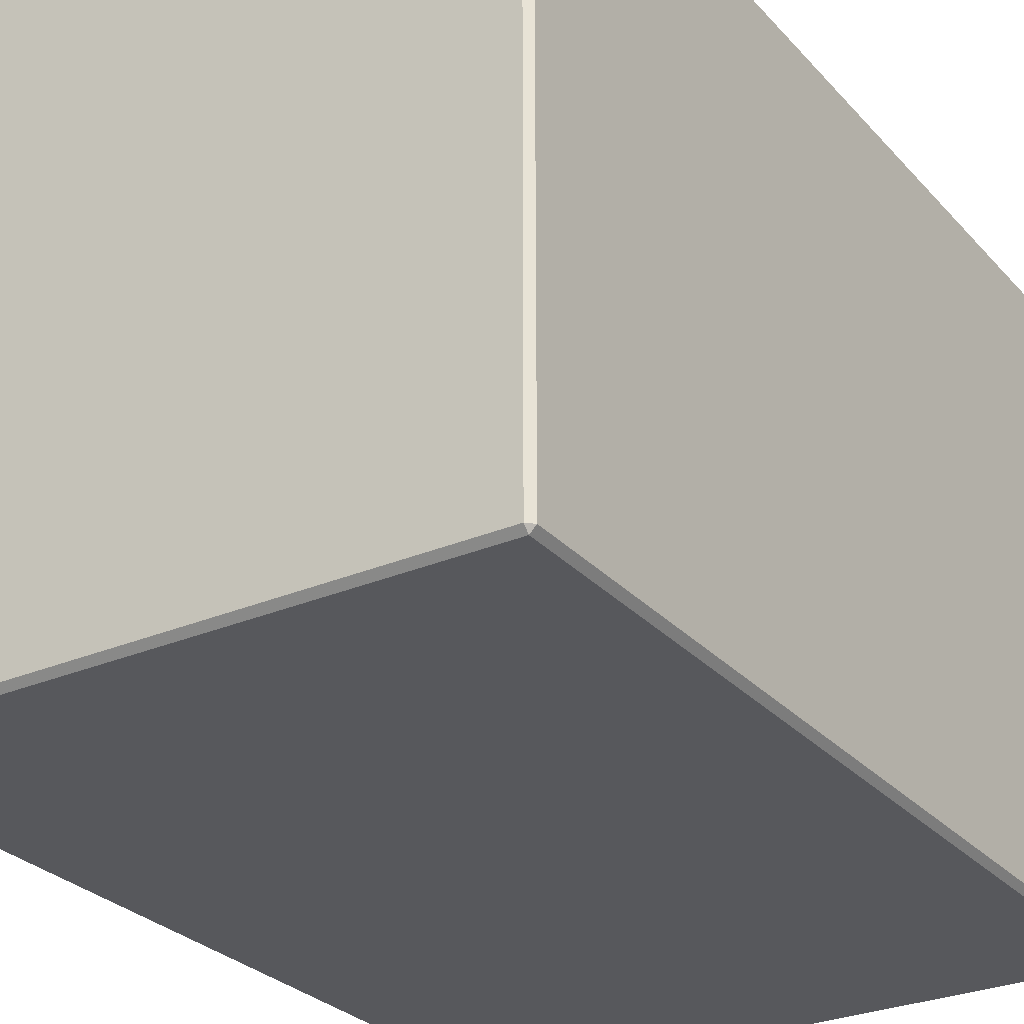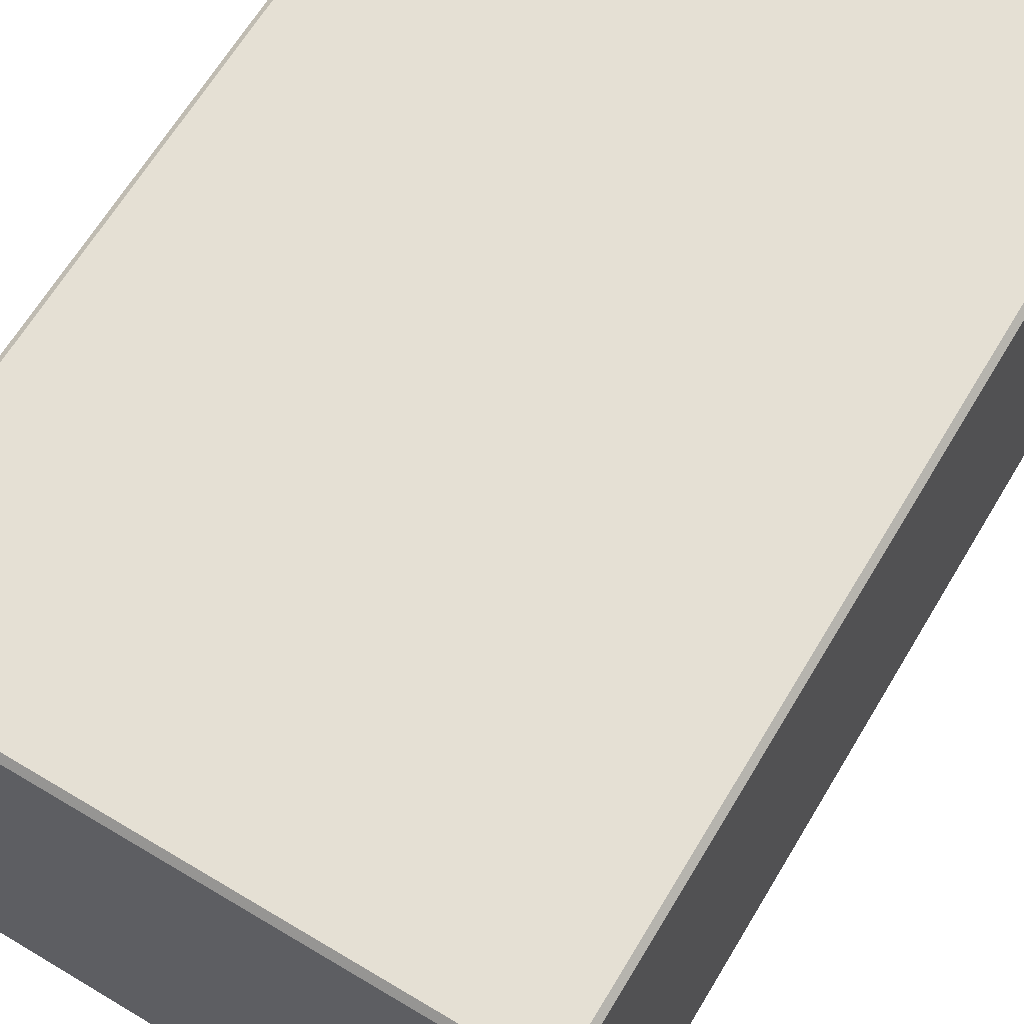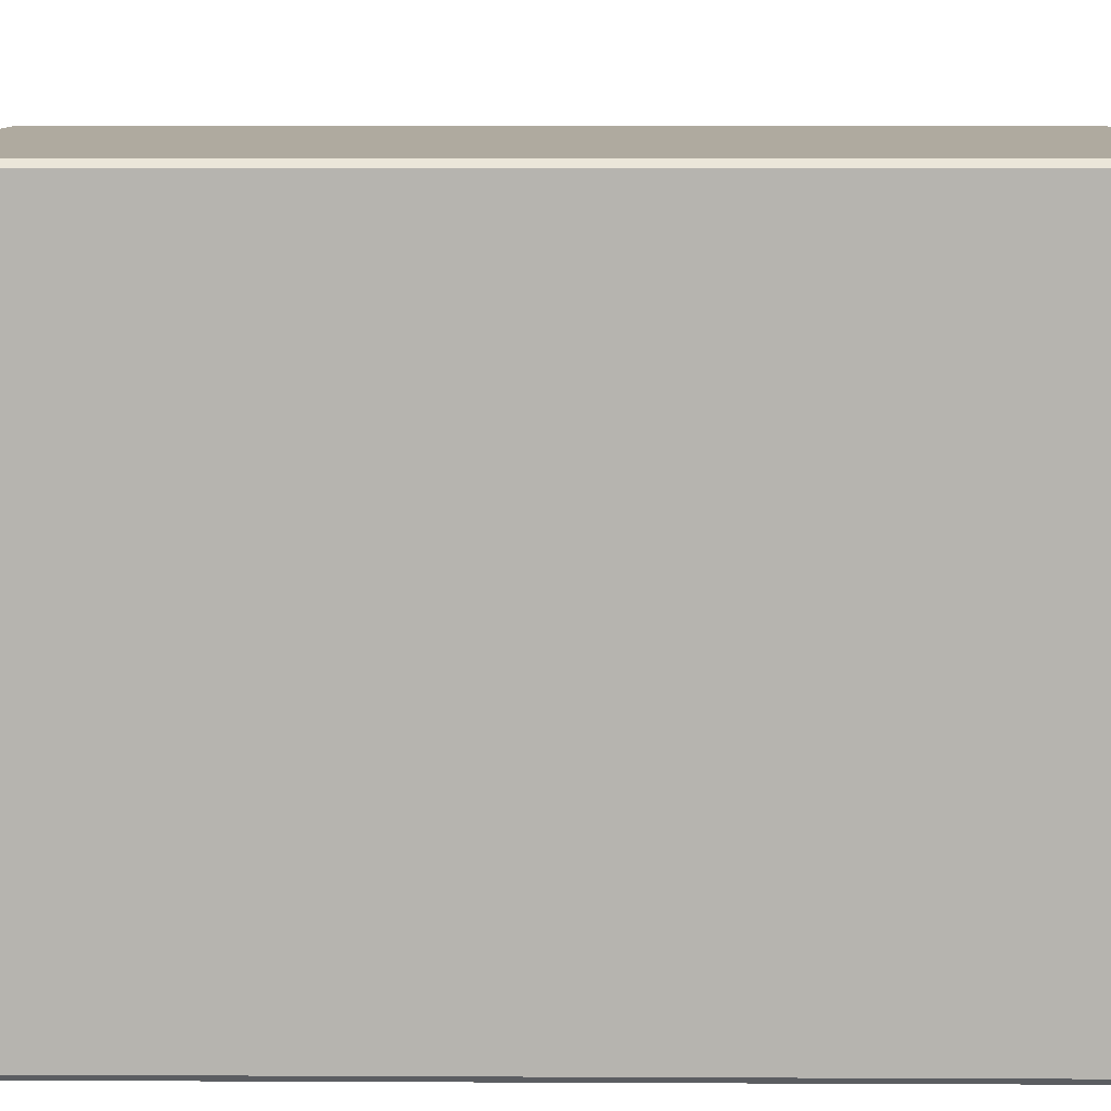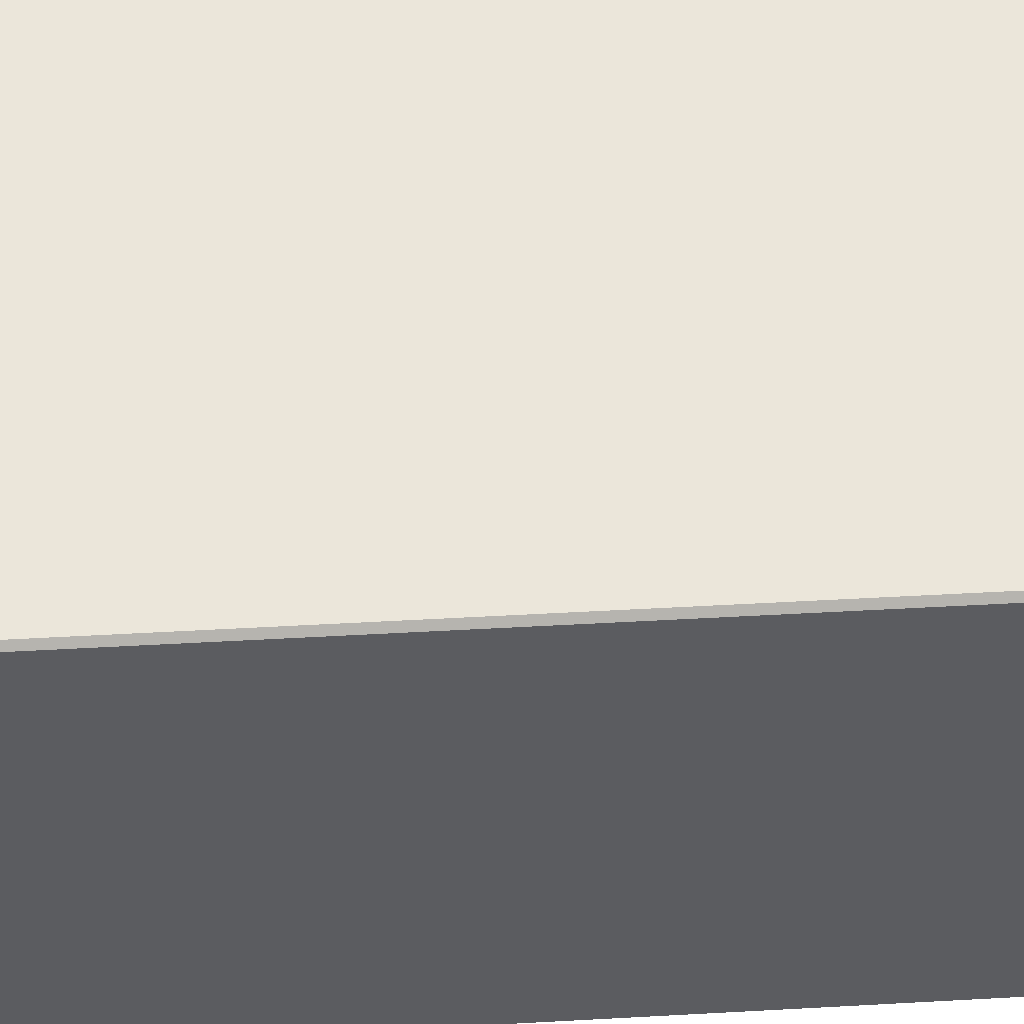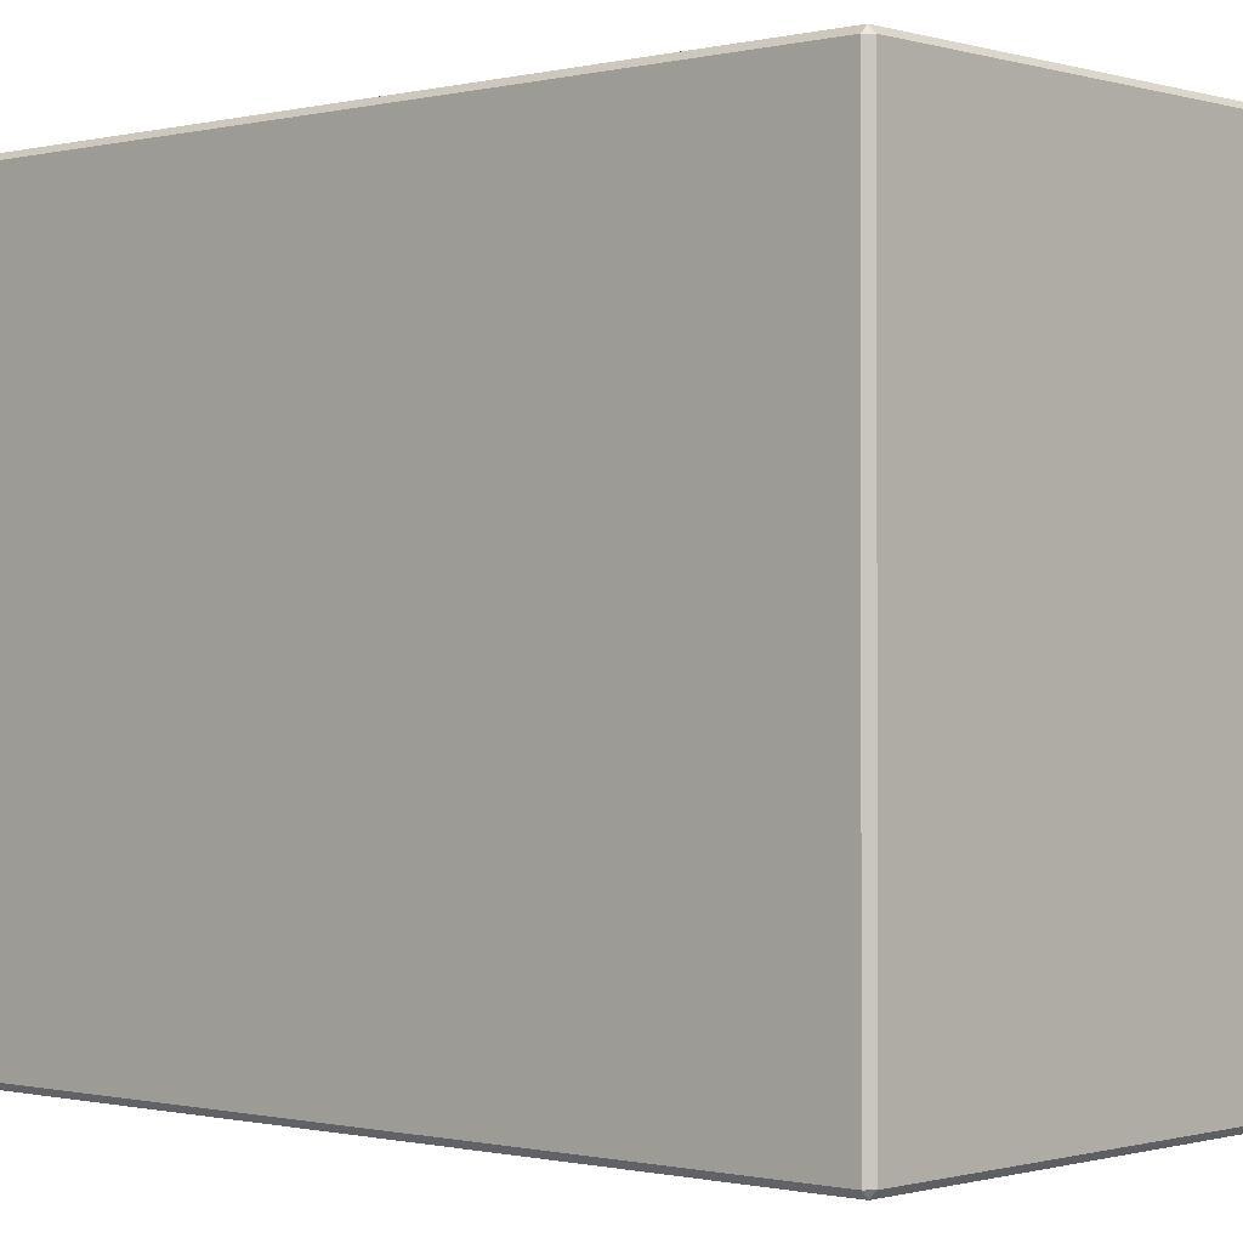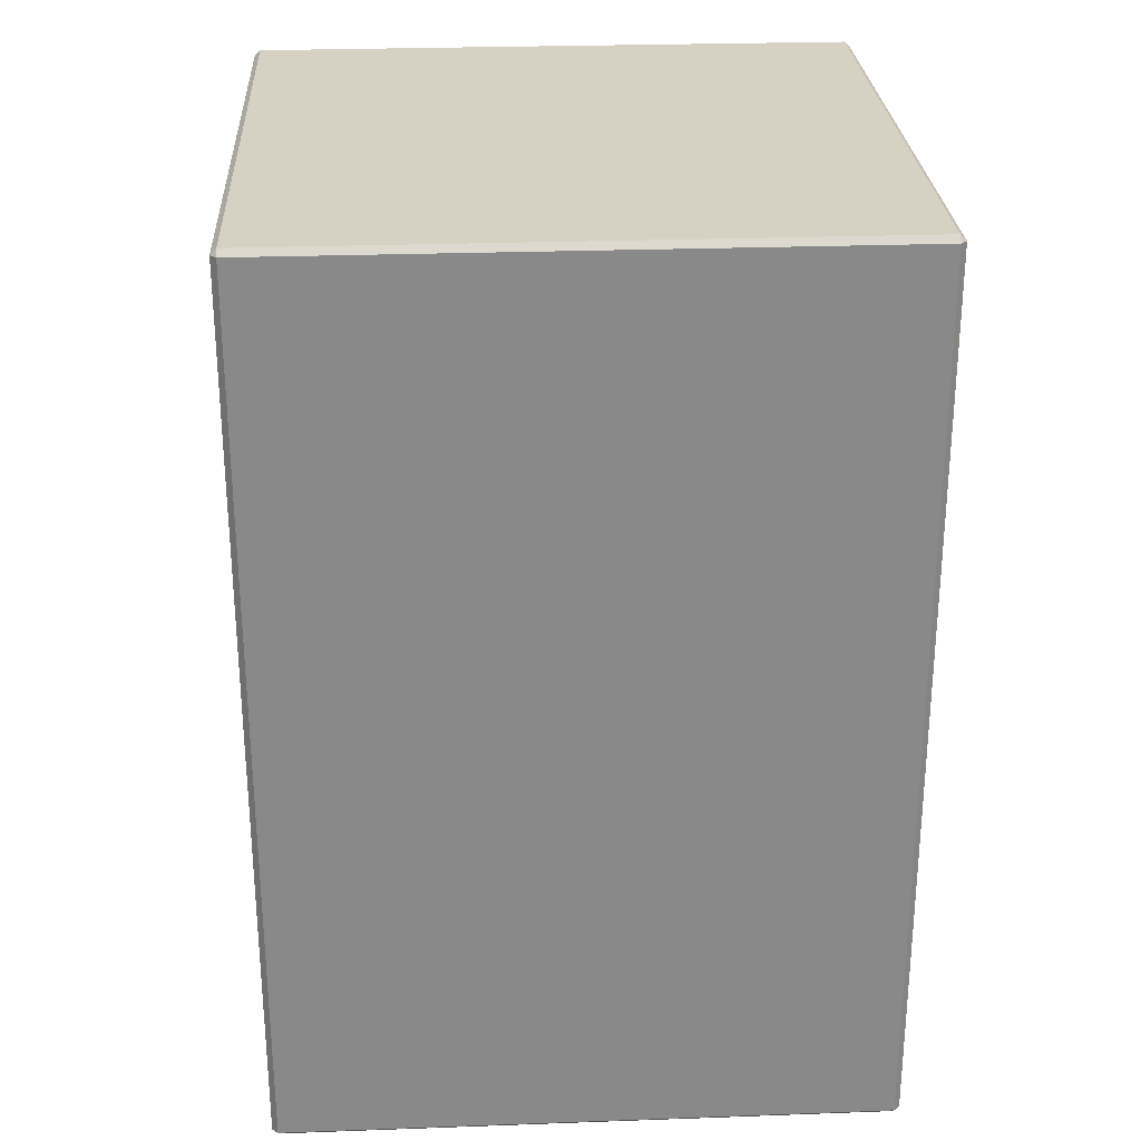
<metadata>
{"format":"obj","ext":"obj","renderer":"f3d","projection":"perspective","resolution":1024,"background":"white","views":[{"elev":-28.4,"azim":32.9,"up":"+Y"},{"elev":65.8,"azim":31.0,"up":"+Y"},{"elev":9.5,"azim":-89.3,"up":"+Y"},{"elev":54.7,"azim":86.7,"up":"+Y"},{"elev":-0.6,"azim":-47.8,"up":"+Y"},{"elev":27.1,"azim":176.8,"up":"+Z"}]}
</metadata>
<code>
o bedside_table_SM_Nachttisch
v -0.153 -0.153 -0.23
v -0.153 -0.156 -0.227
v -0.156 -0.153 -0.227
v -0.153 -0.153 0.23
v -0.156 -0.153 0.227
v -0.153 -0.156 0.227
v 0.153 -0.156 0.227
v 0.156 -0.153 0.227
v 0.153 -0.153 0.23
v 0.156 -0.153 -0.227
v 0.153 -0.156 -0.227
v 0.153 -0.153 -0.23
v 0.156 0.153 0.227
v 0.153 0.156 0.227
v 0.153 0.153 0.23
v 0.153 0.156 -0.227
v 0.156 0.153 -0.227
v 0.153 0.153 -0.23
v -0.153 0.156 0.227
v -0.156 0.153 0.227
v -0.153 0.153 0.23
v -0.156 0.153 -0.227
v -0.153 0.156 -0.227
v -0.153 0.153 -0.23
v -0.153 0.153 0.23
v 0.153 -0.153 0.23
v 0.153 0.153 0.23
v -0.153 -0.153 0.23
v -0.153 -0.156 0.227
v 0.153 -0.156 -0.227
v 0.153 -0.156 0.227
v -0.153 -0.156 -0.227
v 0.156 -0.153 0.227
v 0.156 0.153 -0.227
v 0.156 0.153 0.227
v 0.156 -0.153 -0.227
v 0.153 0.156 0.227
v -0.153 0.156 -0.227
v -0.153 0.156 0.227
v 0.153 0.156 -0.227
v -0.156 0.153 0.227
v -0.156 -0.153 -0.227
v -0.156 -0.153 0.227
v -0.156 0.153 -0.227
v -0.156 -0.153 -0.227
v -0.153 0.153 -0.23
v -0.153 -0.153 -0.23
v -0.156 0.153 -0.227
v -0.153 0.156 -0.227
v 0.153 0.153 -0.23
v -0.153 0.153 -0.23
v 0.153 0.156 -0.227
v 0.156 0.153 -0.227
v 0.156 -0.153 -0.227
v 0.153 -0.153 -0.23
v 0.153 0.153 -0.23
v 0.153 -0.156 -0.227
v -0.153 -0.156 -0.227
v -0.153 -0.153 -0.23
v 0.153 -0.153 -0.23
v -0.153 -0.156 0.227
v 0.153 -0.153 0.23
v -0.153 -0.153 0.23
v 0.153 -0.156 0.227
v 0.156 -0.153 0.227
v 0.156 0.153 0.227
v 0.153 0.153 0.23
v 0.153 -0.153 0.23
v 0.153 0.156 0.227
v -0.153 0.156 0.227
v -0.153 0.153 0.23
v 0.153 0.153 0.23
v -0.156 0.153 0.227
v -0.153 -0.153 0.23
v -0.153 0.153 0.23
v -0.156 -0.153 0.227
v 0.156 -0.153 -0.227
v 0.156 -0.153 0.227
v 0.153 -0.156 0.227
v 0.153 -0.156 -0.227
v -0.156 -0.153 0.227
v -0.153 -0.156 -0.227
v -0.153 -0.156 0.227
v -0.156 -0.153 -0.227
v 0.153 0.156 -0.227
v 0.153 0.156 0.227
v 0.156 0.153 0.227
v 0.156 0.153 -0.227
v -0.156 0.153 -0.227
v -0.156 0.153 0.227
v -0.153 0.156 0.227
v -0.153 0.156 -0.227
f 50 49 52
f 4 5 6
f 7 8 9
f 10 11 12
f 13 14 15
f 16 17 18
f 19 20 21
f 22 23 24
f 25 26 27
f 26 25 28
f 29 30 31
f 30 29 32
f 33 34 35
f 34 33 36
f 37 38 39
f 38 37 40
f 41 42 43
f 42 41 44
f 45 46 47
f 46 45 48
f 49 50 51
f 1 2 3
f 53 54 55
f 55 56 53
f 57 58 59
f 57 59 60
f 61 62 63
f 62 61 64
f 65 66 67
f 67 68 65
f 69 70 71
f 69 71 72
f 73 74 75
f 74 73 76
f 77 78 79
f 79 80 77
f 81 82 83
f 82 81 84
f 85 86 87
f 87 88 85
f 89 90 91
f 91 92 89

</code>
